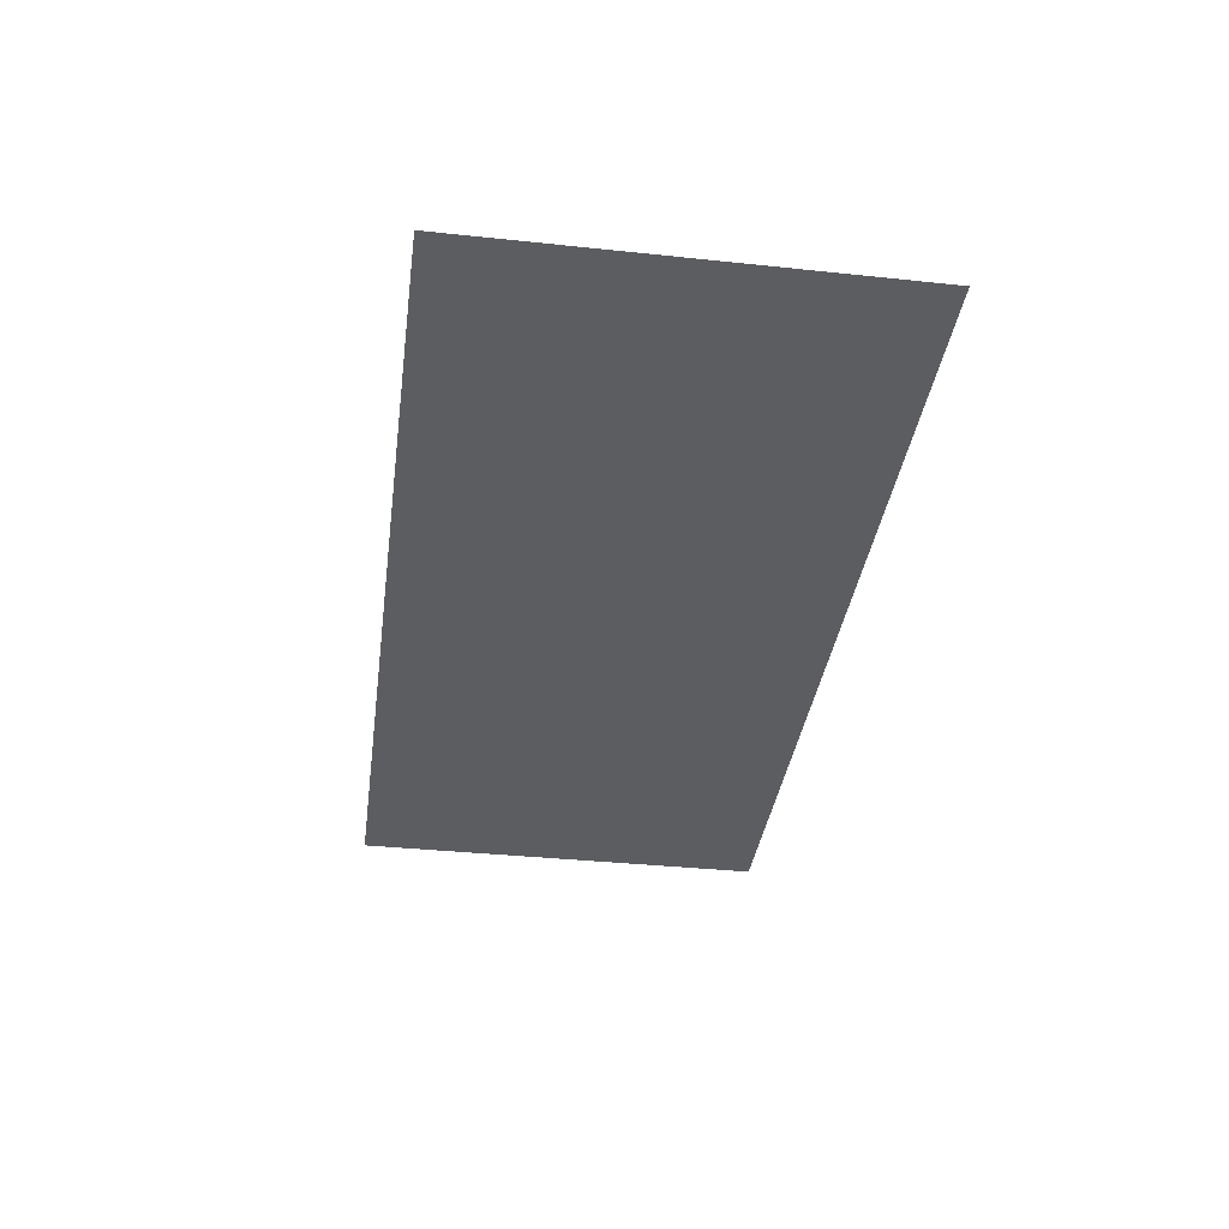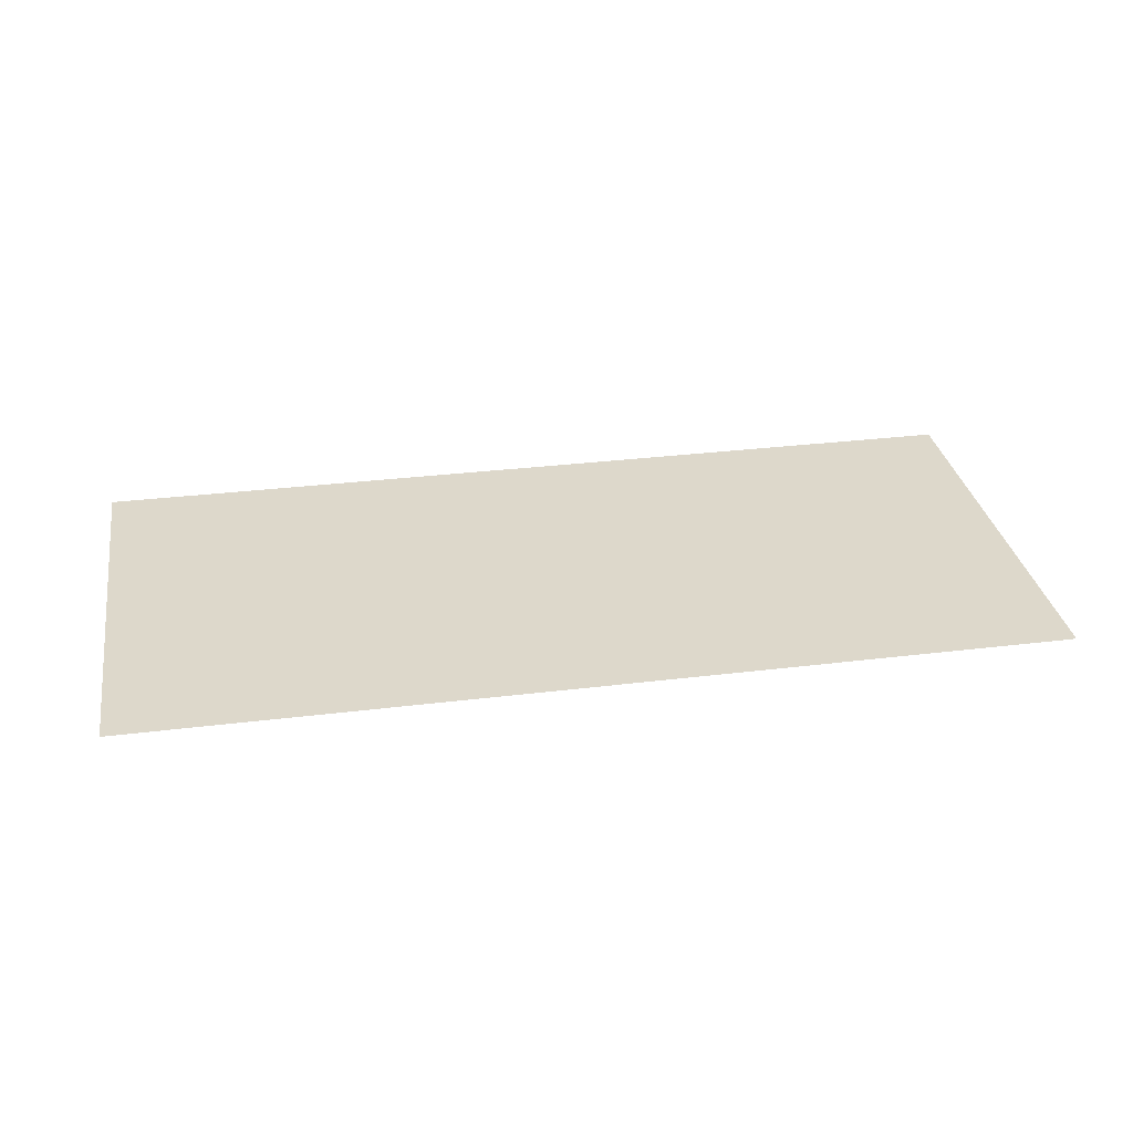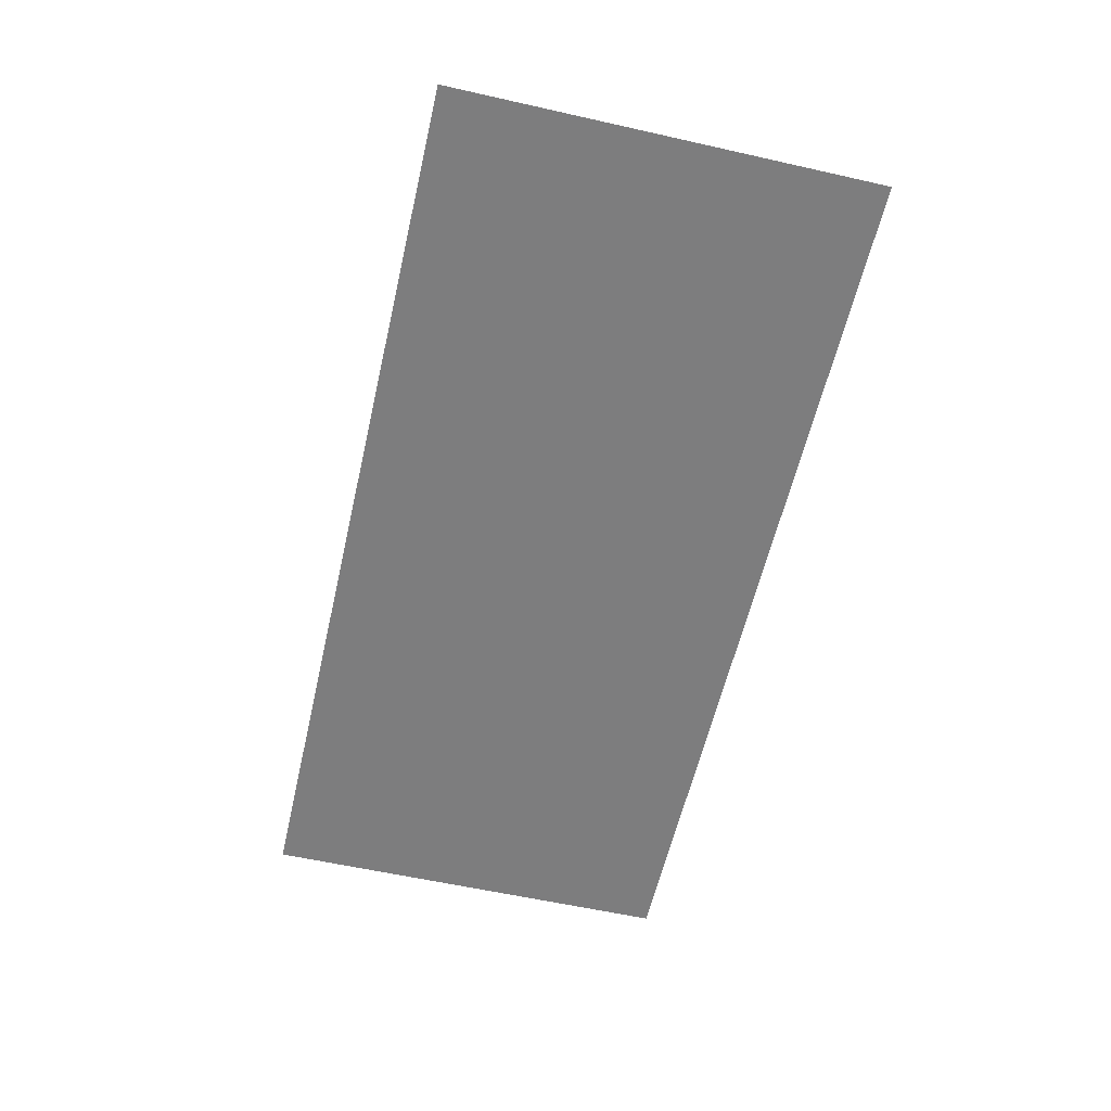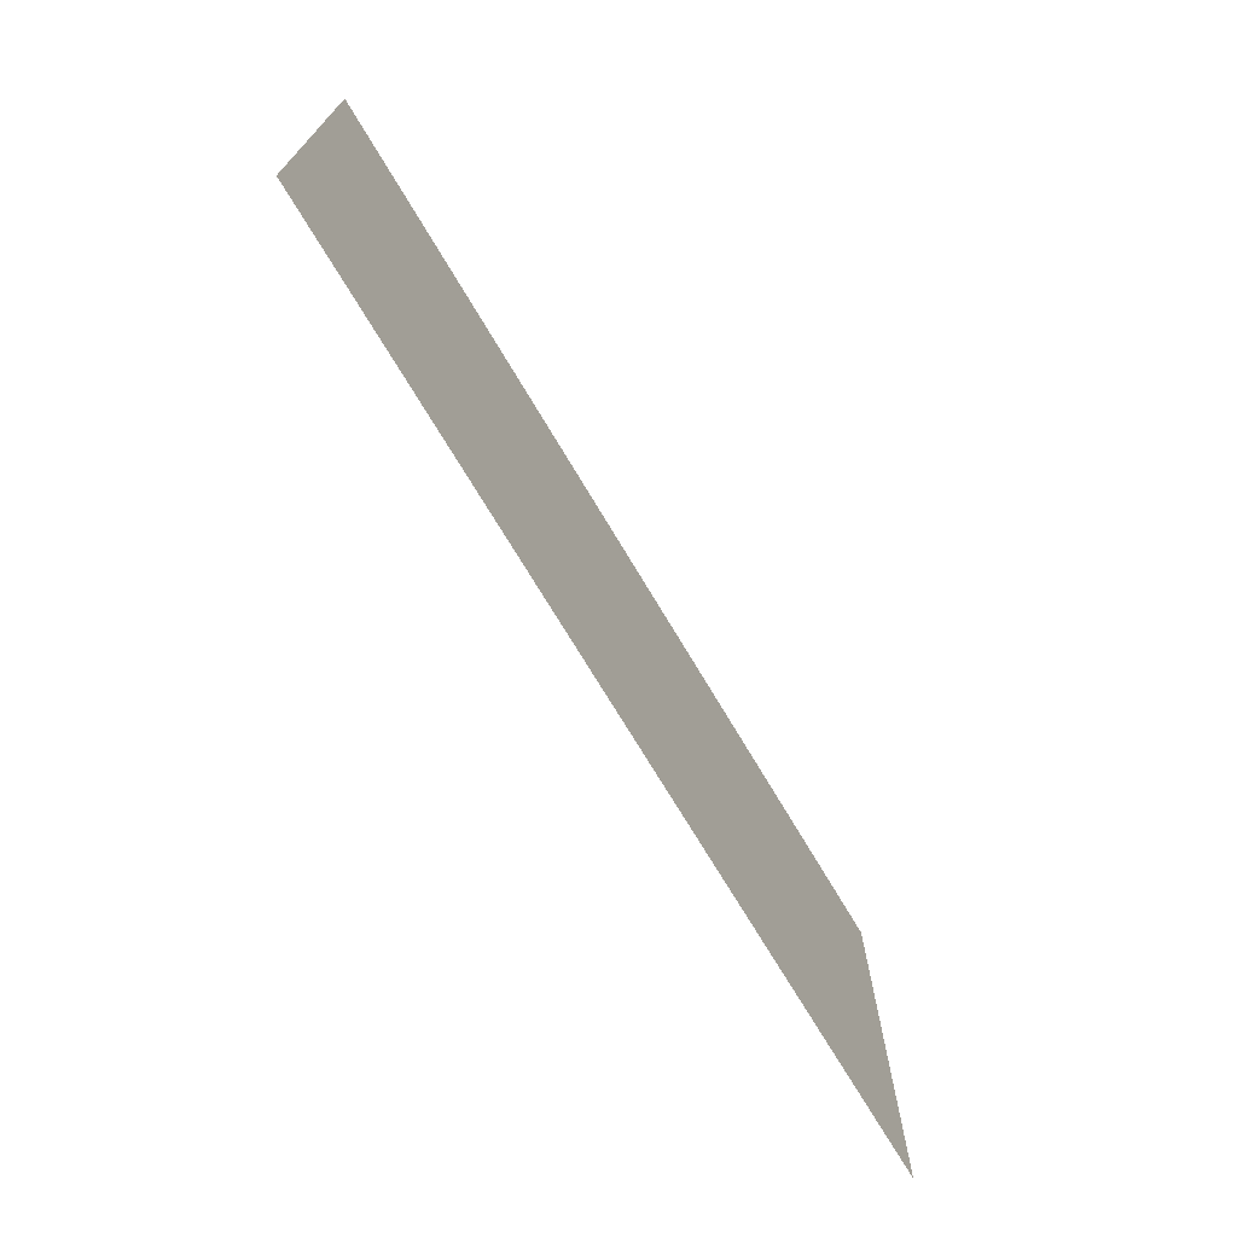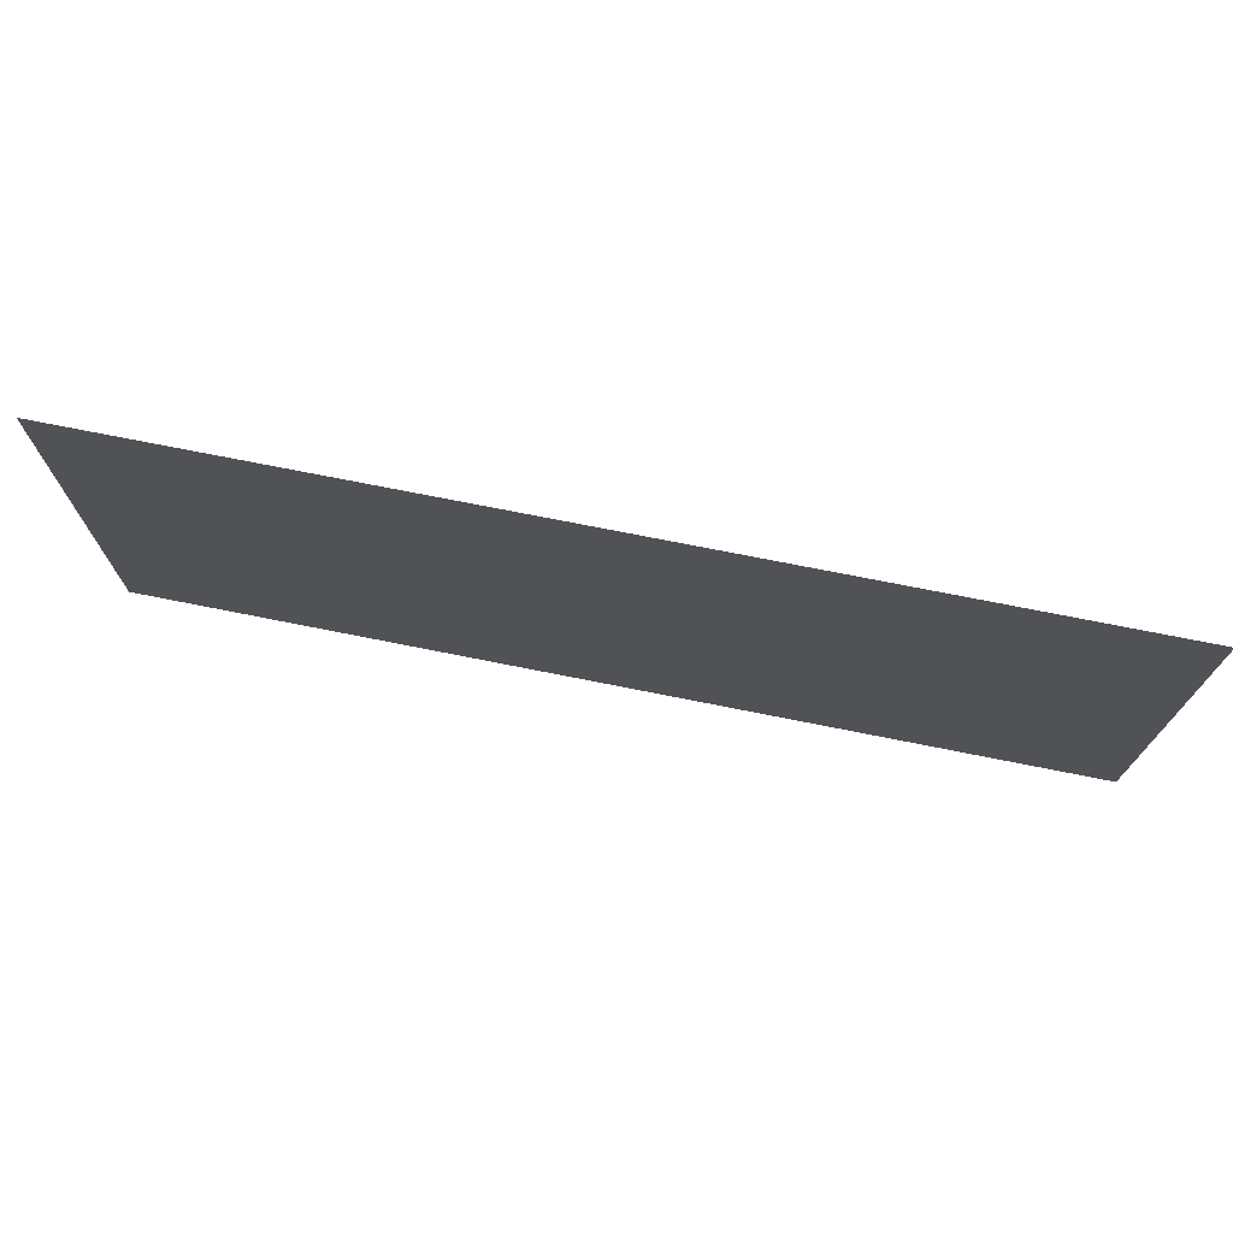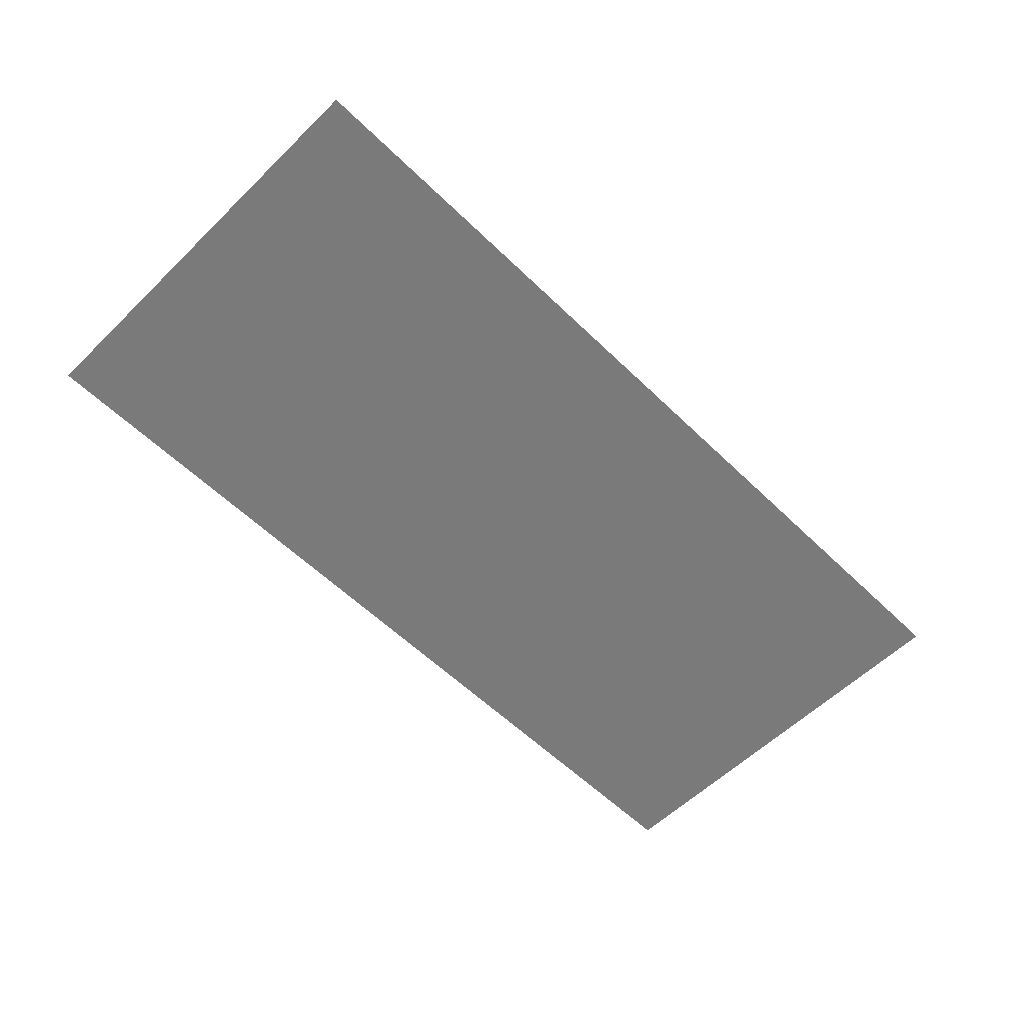
<metadata>
{"format":"obj","ext":"obj","renderer":"f3d","projection":"perspective","resolution":1024,"background":"white","views":[{"elev":-36.7,"azim":82.2,"up":"+Y"},{"elev":31.4,"azim":-9.9,"up":"+Y"},{"elev":-59.2,"azim":-103.0,"up":"+Y"},{"elev":-70.8,"azim":-59.4,"up":"+Z"},{"elev":72.9,"azim":11.3,"up":"+Z"},{"elev":-58.1,"azim":135.0,"up":"+Y"}]}
</metadata>
<code>
v -7.99 0 -16.38
v -7.99 -0 18.65
v 66.8 0 -16.38
v 66.8 -0 18.65
v -7.99 0 -16.38
v 66.8 0 -16.38
v -7.99 -0 18.65
v 66.8 -0 18.65
g WraithMesh_8f430f2e_00
f 3 2 1
f 3 4 2
f 7 6 5
f 7 8 6

</code>
